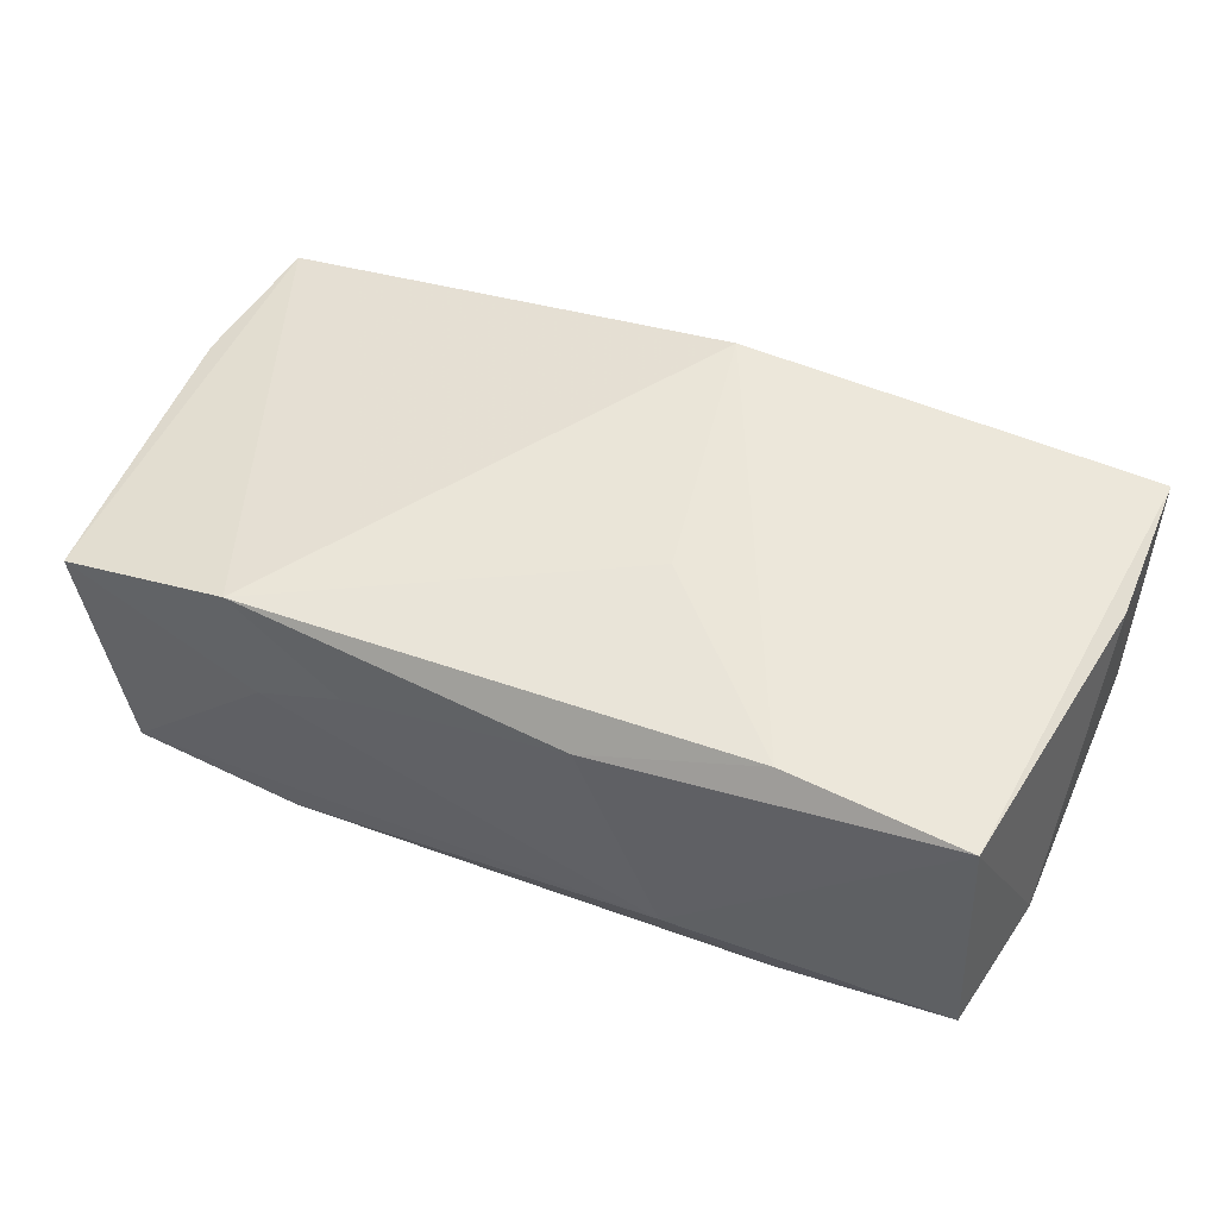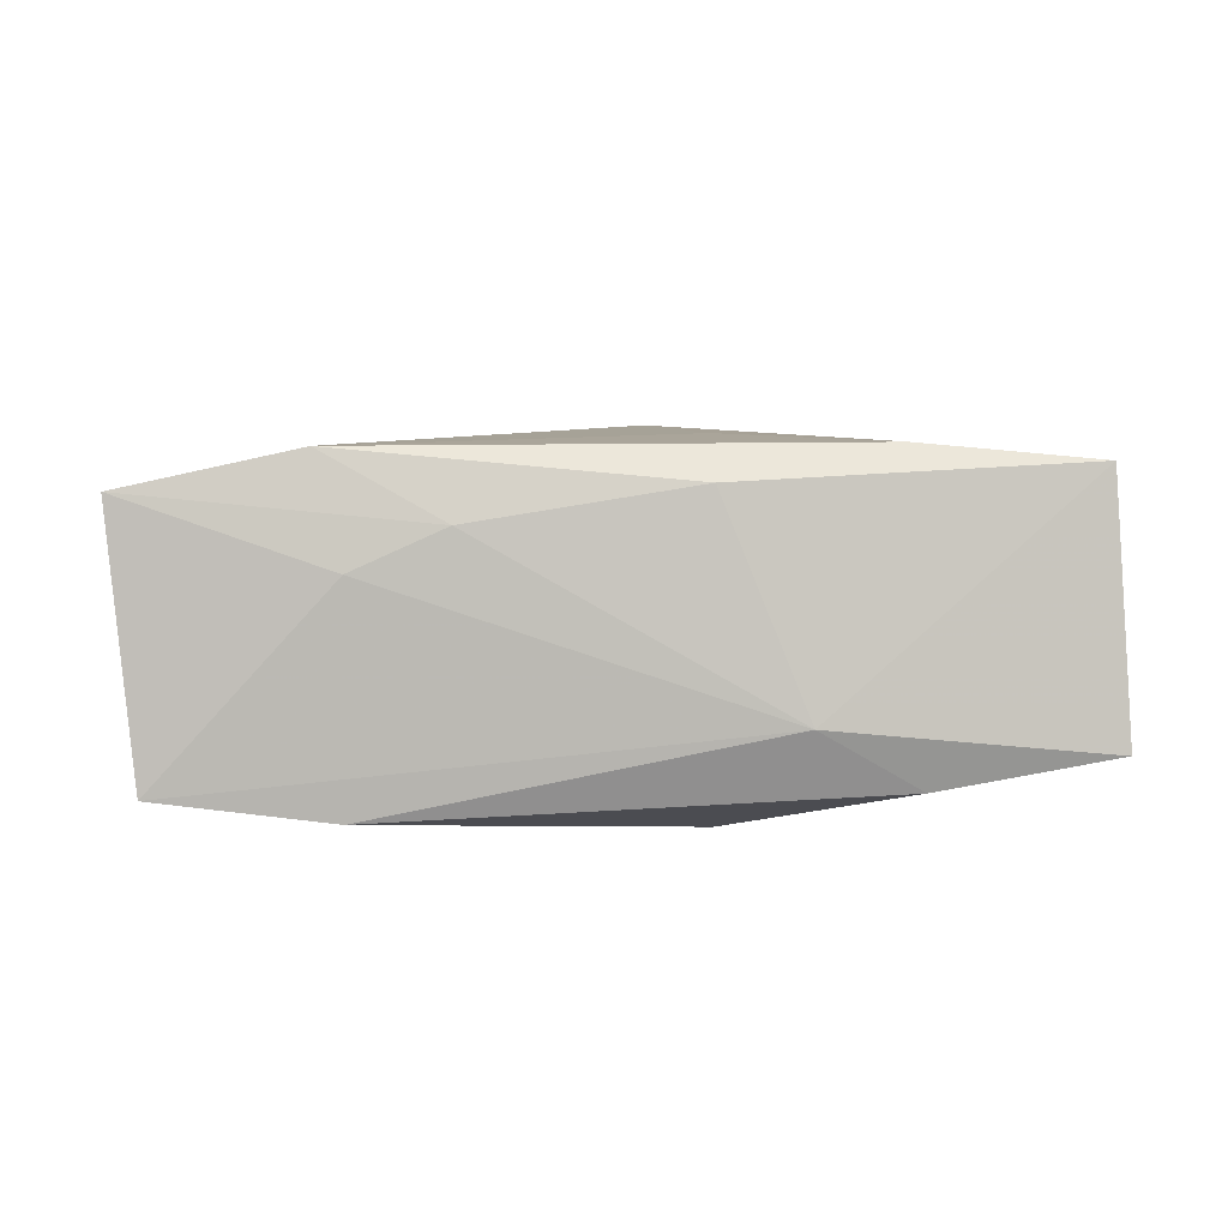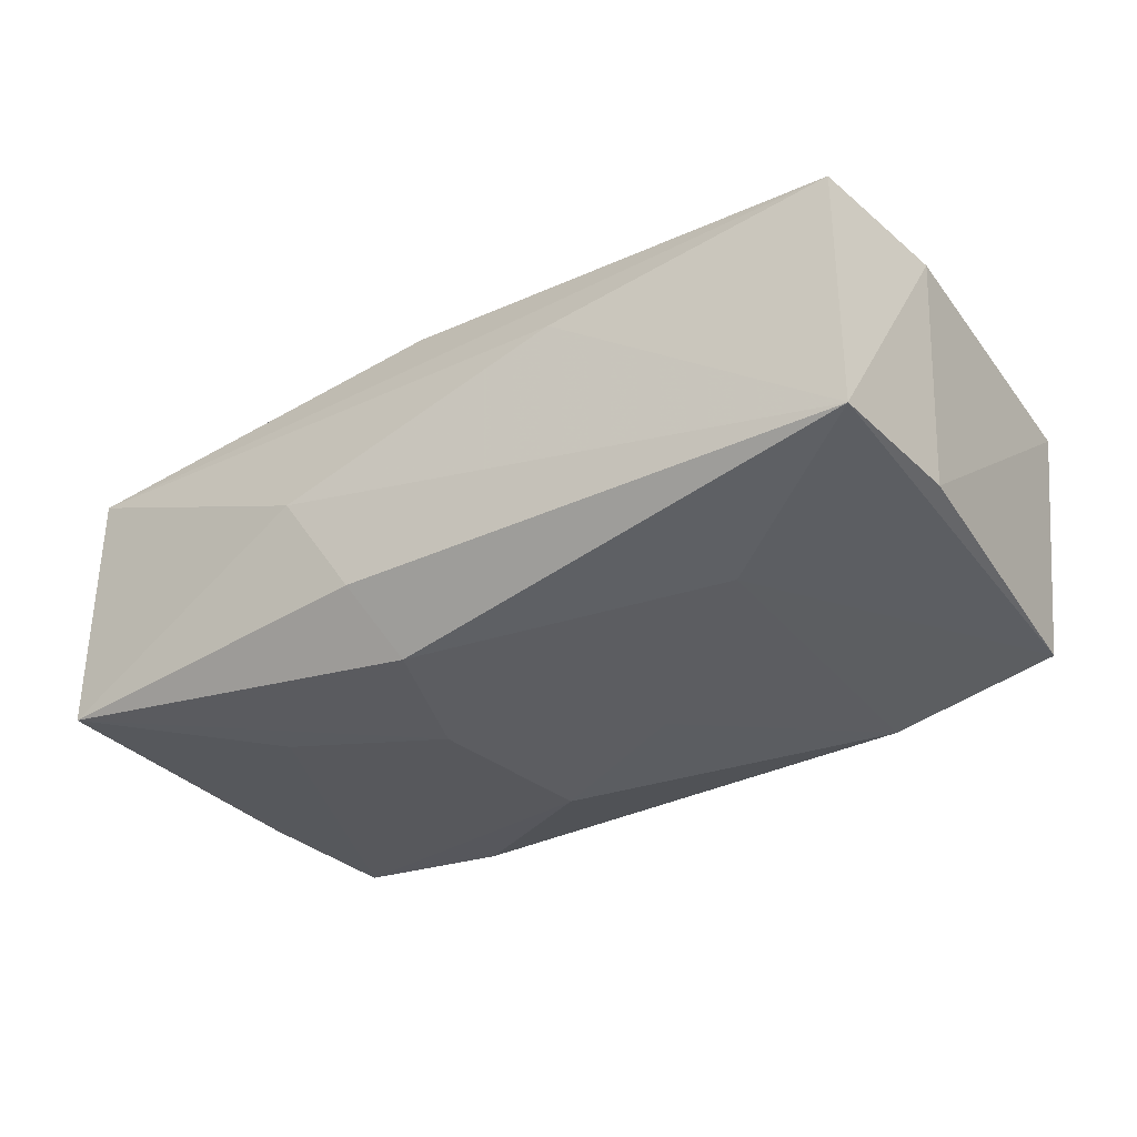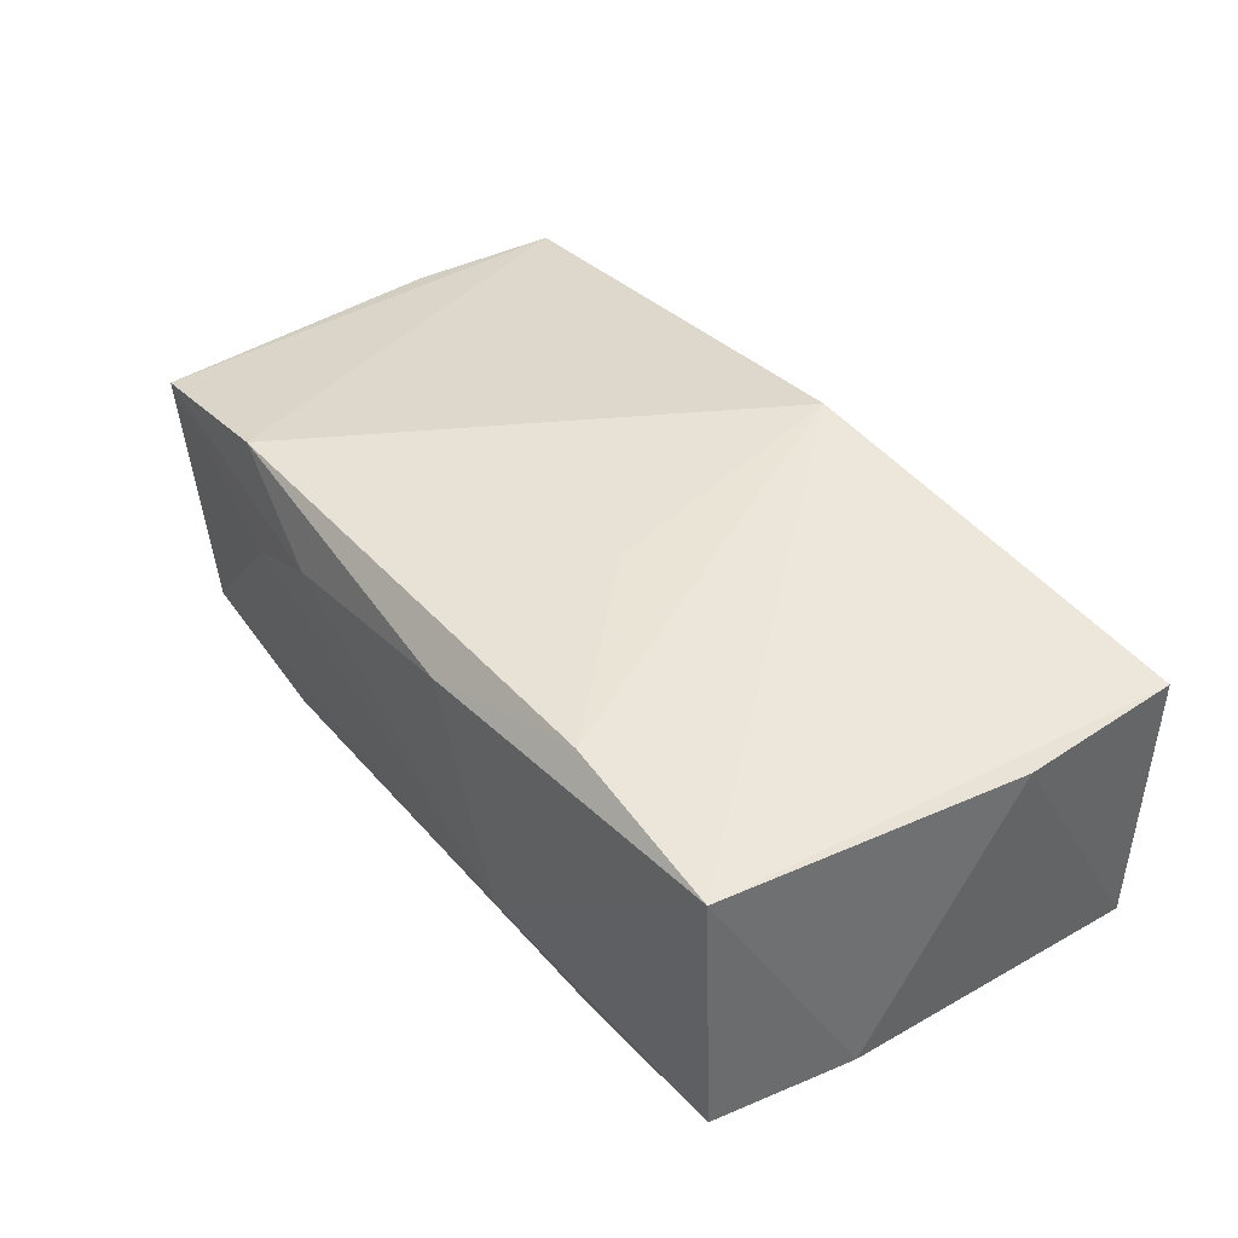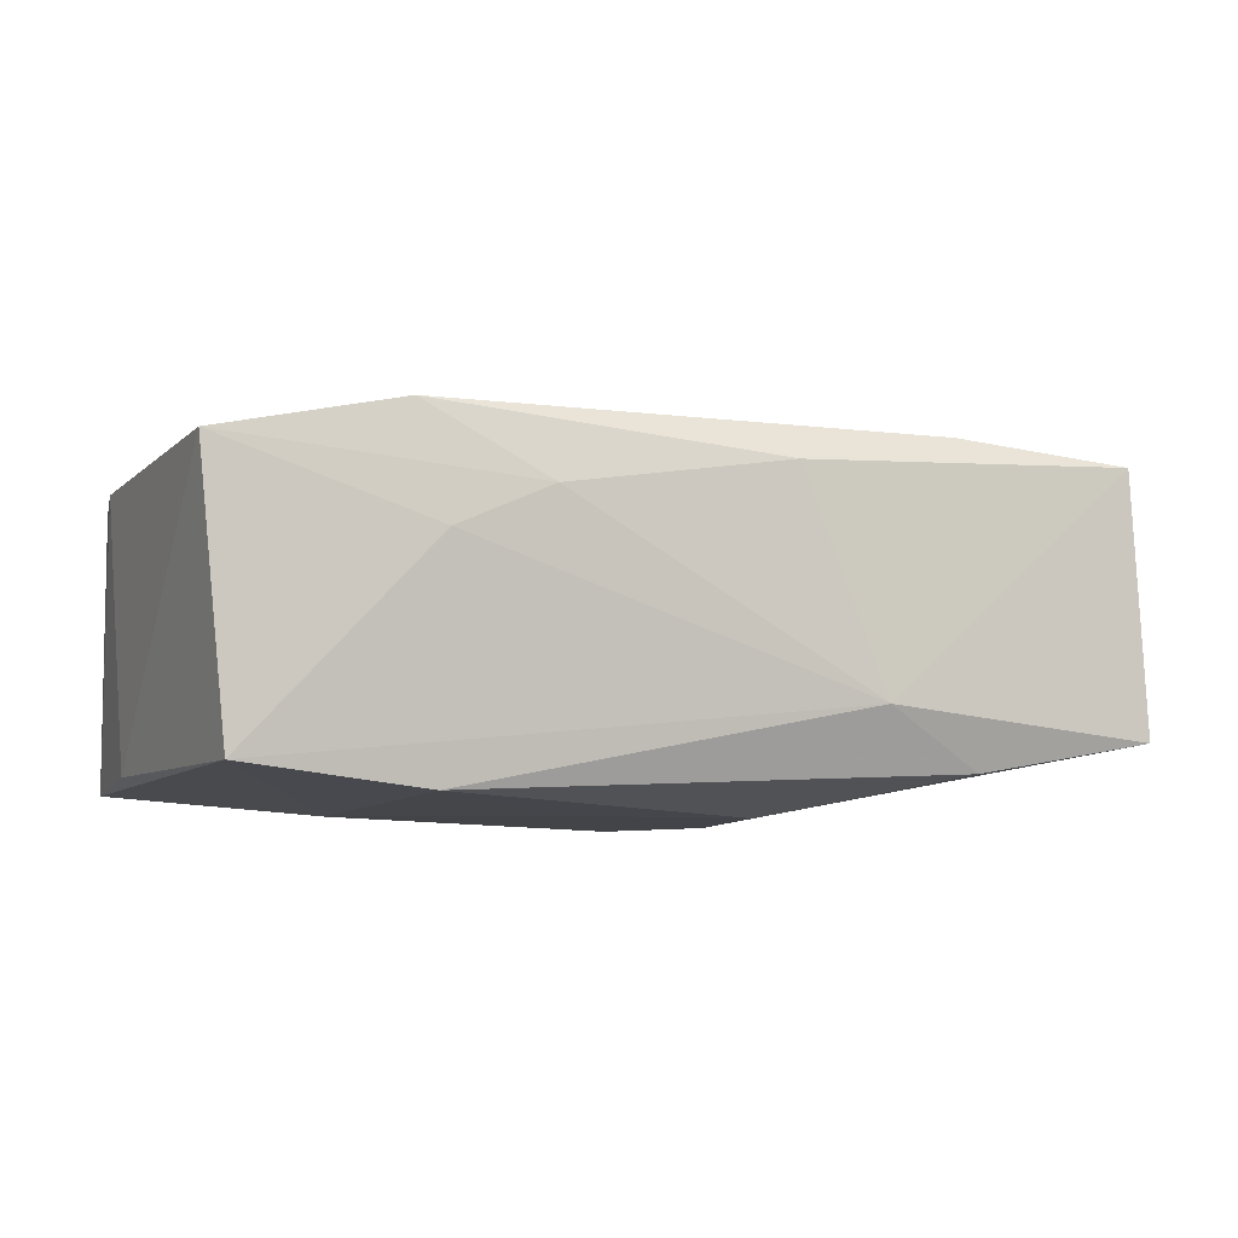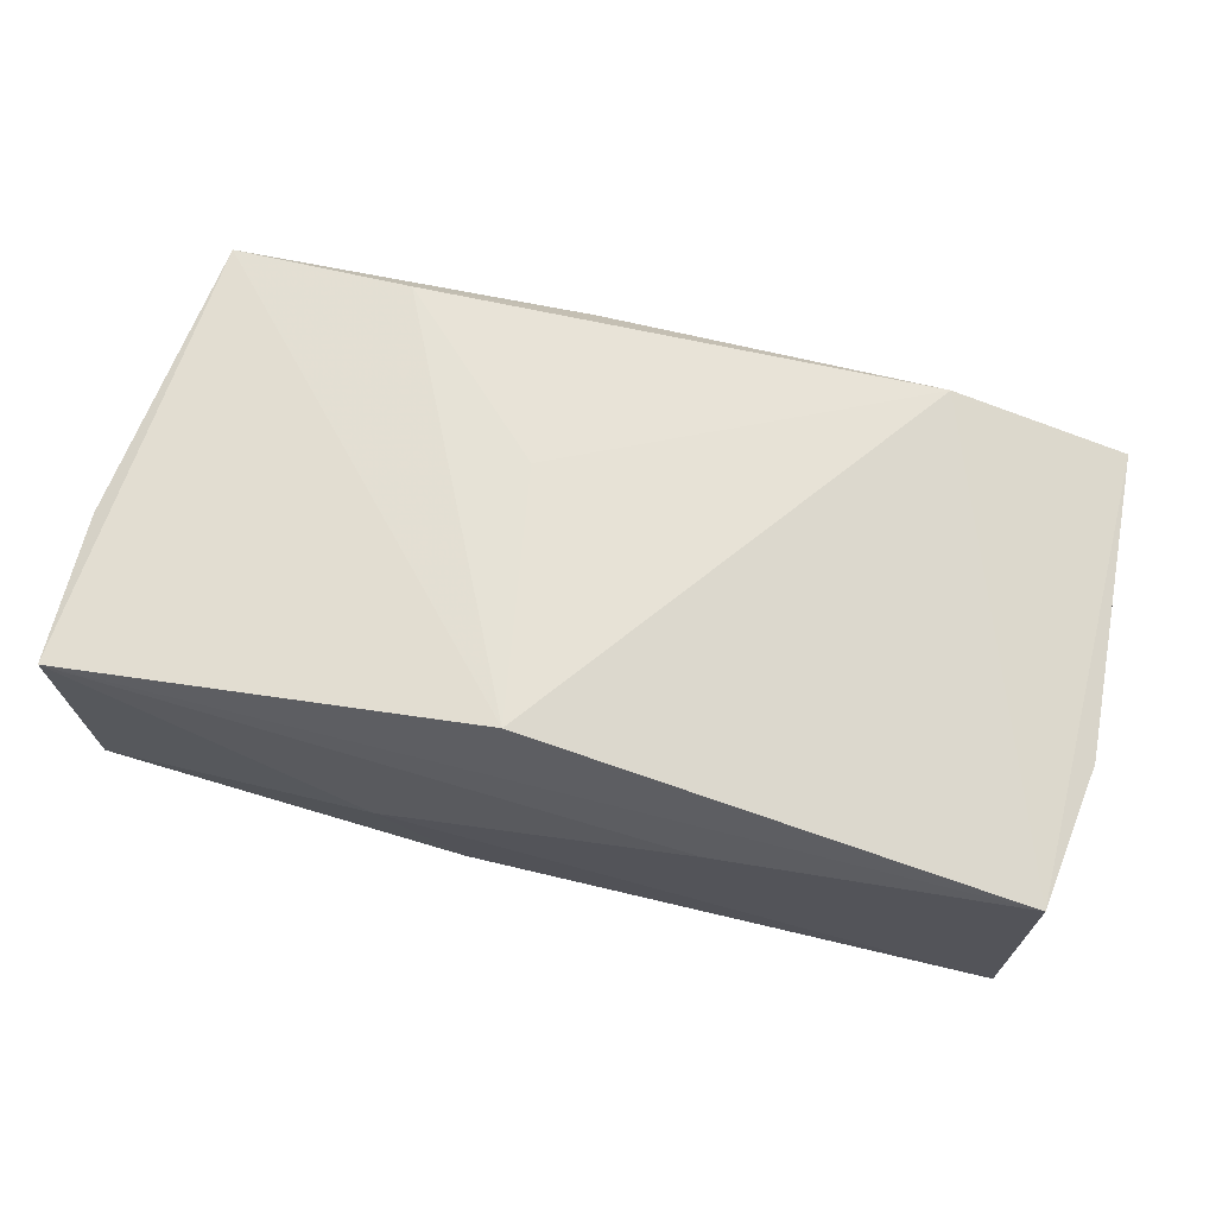
<metadata>
{"format":"obj","ext":"obj","renderer":"f3d","projection":"perspective","resolution":1024,"background":"white","views":[{"elev":50.6,"azim":-157.1,"up":"+Z"},{"elev":0.7,"azim":176.0,"up":"+Z"},{"elev":-37.0,"azim":35.2,"up":"+Z"},{"elev":42.1,"azim":-126.1,"up":"+Z"},{"elev":-7.2,"azim":157.9,"up":"+Z"},{"elev":69.5,"azim":13.2,"up":"+Z"}]}
</metadata>
<code>
v 0.02239 0.0189 0.01239
v 0.03662 0.01828 0.009251
v 0.012 -0.01913 0.006918
v -0.006325 0.009977 -0.01484
v -0.00448 -0.01463 -0.01506
v -0.008514 -0.003856 -0.01506
v -0.006786 -0.01906 -0.009772
v 0.02099 -0.008012 -0.01446
v -0.03746 -0.005221 0.01186
v -0.03746 -0.01725 -0.0096
v -0.03746 -0.01767 0.01277
v -0.01221 0.02035 -0.007091
v 0.03802 -0.006355 0.008812
v 0.006503 0.004827 -0.01463
v -0.0224 -0.0073 -0.01256
v -0.03499 0.01861 -0.009157
v -0.005316 0.02025 0.009909
v -0.0205 0.01813 -0.01173
v 0.03622 -0.01807 0.009341
v -0.003478 -0.01578 0.01638
v 0.03611 -0.01851 -0.01273
v -0.01919 0.01789 0.01293
v 0.02016 0.01791 -0.01368
v -0.01318 -0.0198 0.000454
v -0.006611 0.005042 0.01434
v 0.01273 0.02034 0.006945
v 0.02015 0.01997 0.003589
v -0.03708 0.007443 -0.008734
v -0.03383 0.01847 0.01164
v 0.03665 -0.006279 -0.01193
v 0.0343 0.01756 -0.01198
f 19 21 13
f 19 1 20
f 22 29 20
f 17 1 26
f 29 22 17
f 17 22 1
f 20 29 11
f 11 19 20
f 5 10 6
f 6 10 15
f 16 15 10
f 6 15 16
f 20 1 25
f 25 22 20
f 1 22 25
f 13 21 30
f 21 31 30
f 2 19 13
f 1 19 2
f 13 30 2
f 2 30 31
f 26 1 2
f 21 19 3
f 19 11 3
f 29 16 28
f 28 16 10
f 29 17 12
f 12 16 29
f 12 17 26
f 31 23 12
f 18 16 12
f 12 23 18
f 26 2 27
f 27 2 31
f 27 12 26
f 31 12 27
f 18 23 4
f 6 16 4
f 4 16 18
f 8 31 21
f 8 23 31
f 21 5 8
f 8 5 6
f 21 3 24
f 24 11 10
f 24 3 11
f 10 11 9
f 9 28 10
f 9 11 29
f 29 28 9
f 14 4 23
f 23 8 14
f 6 4 14
f 14 8 6
f 21 24 7
f 7 24 10
f 7 5 21
f 10 5 7

</code>
